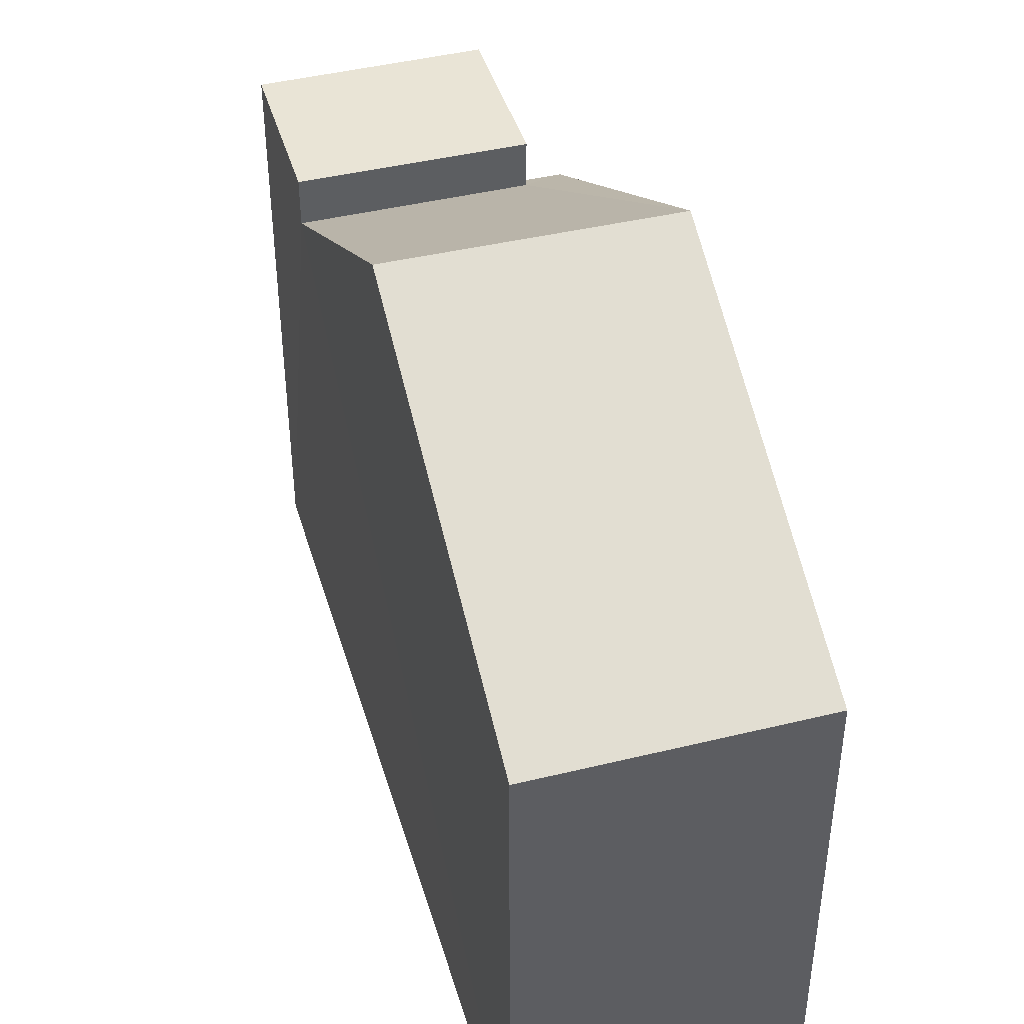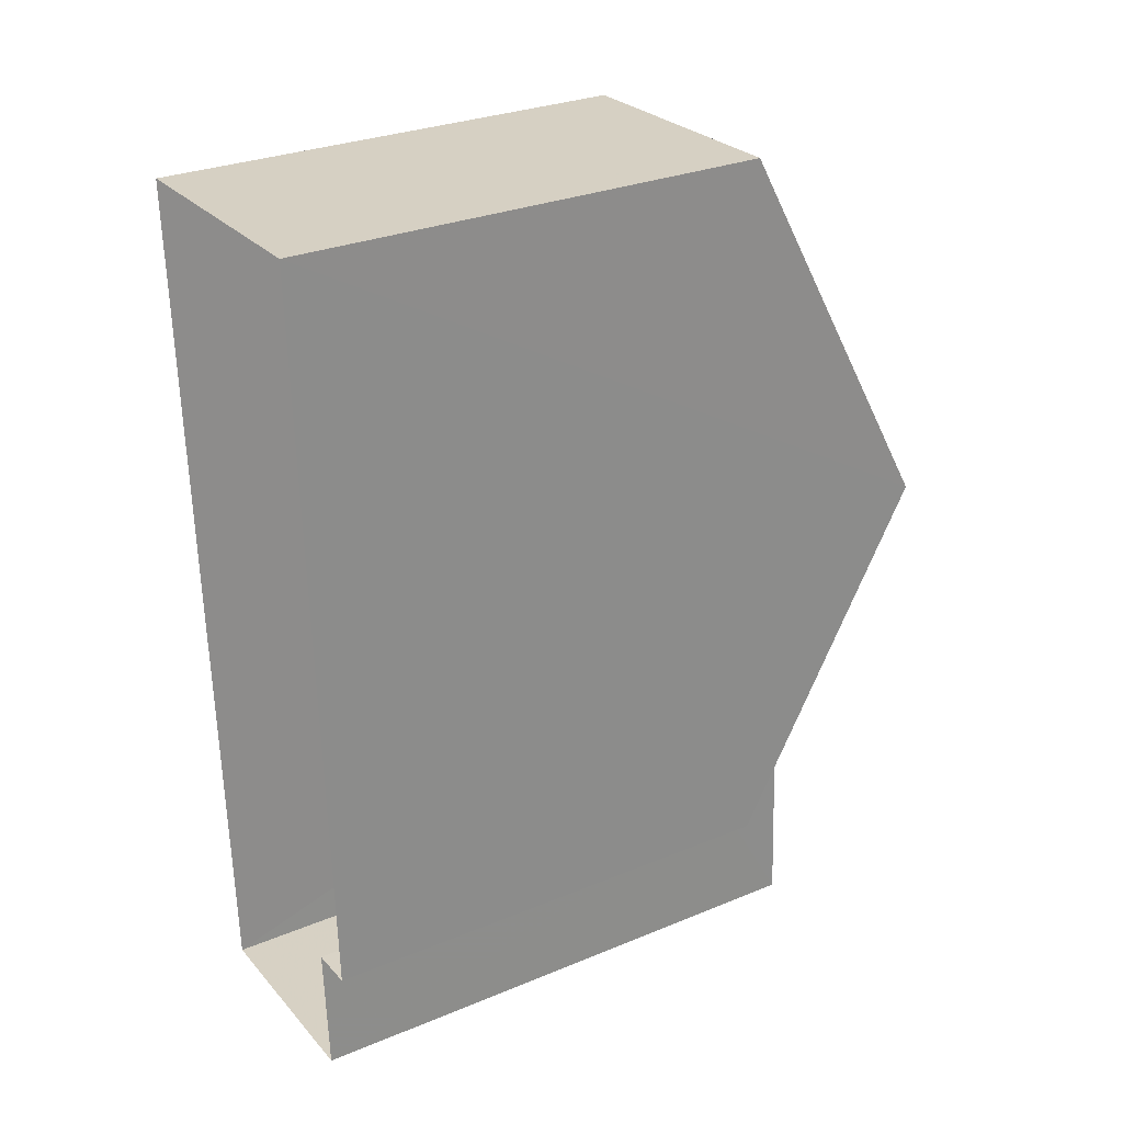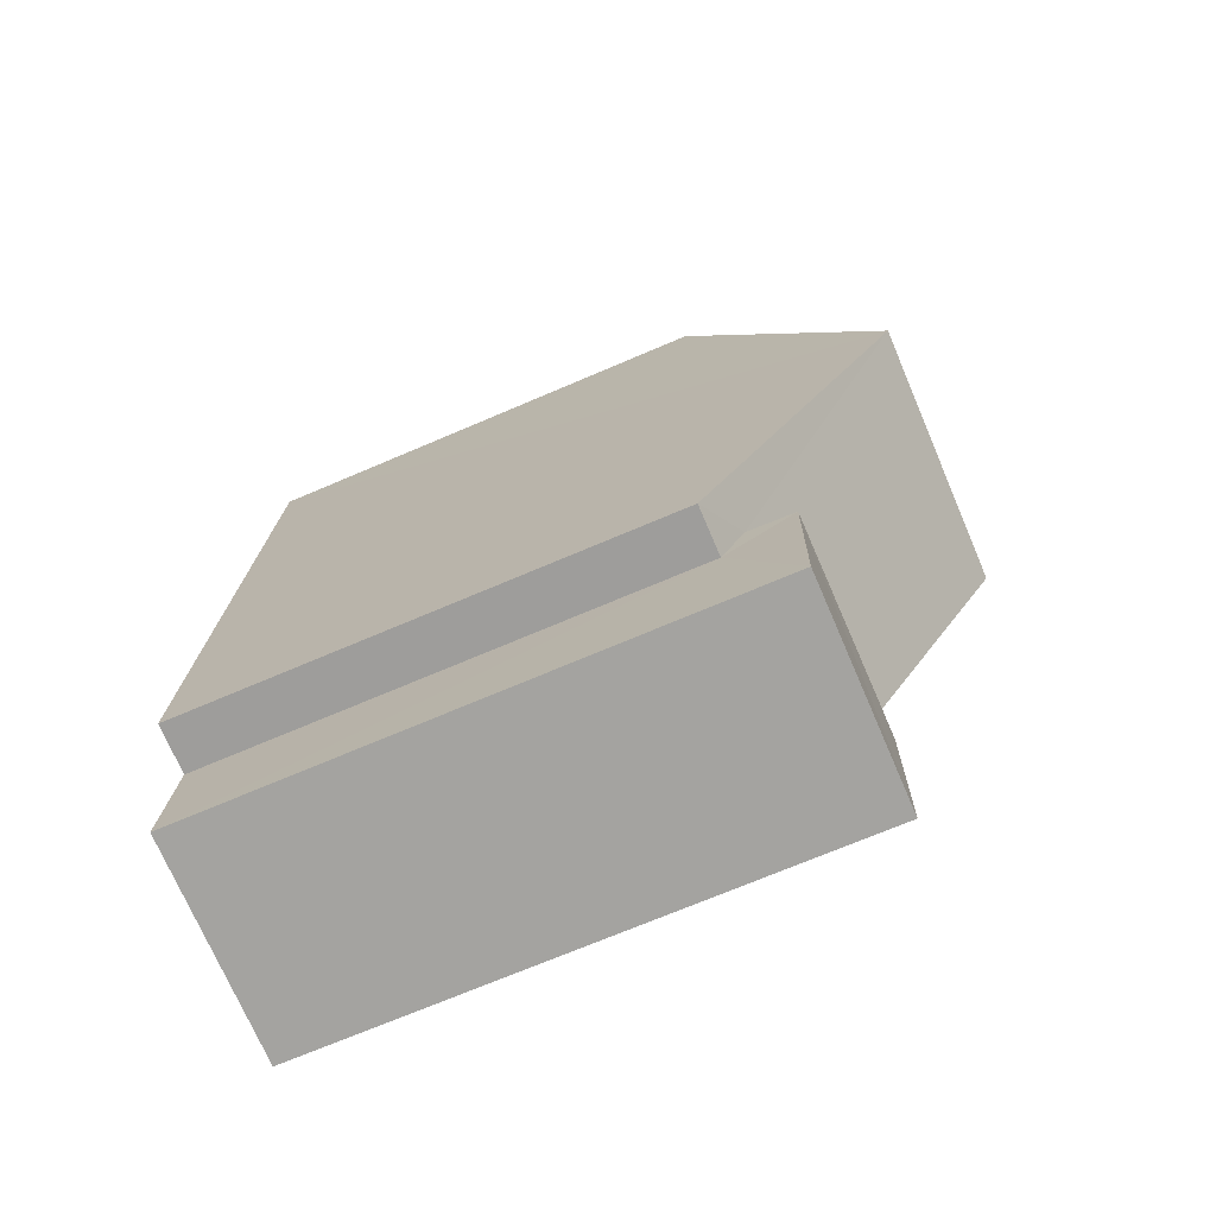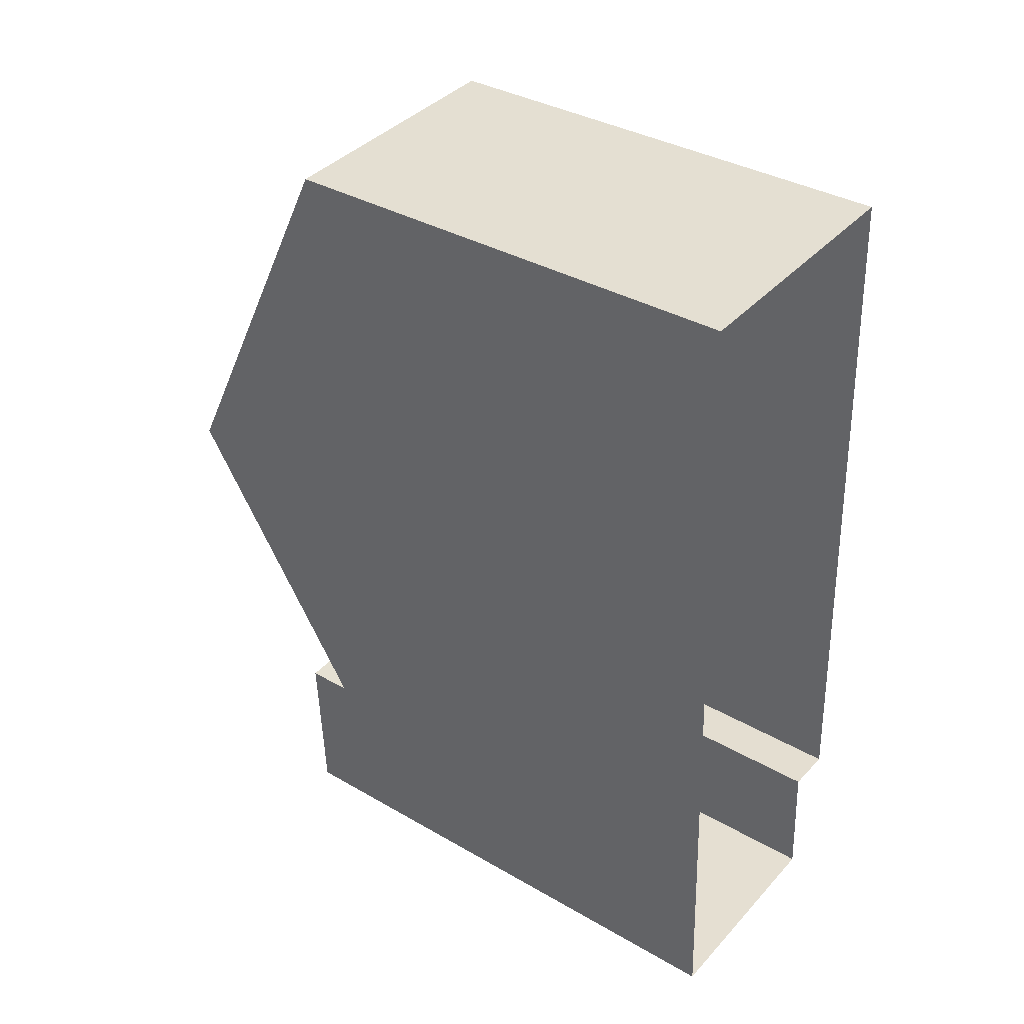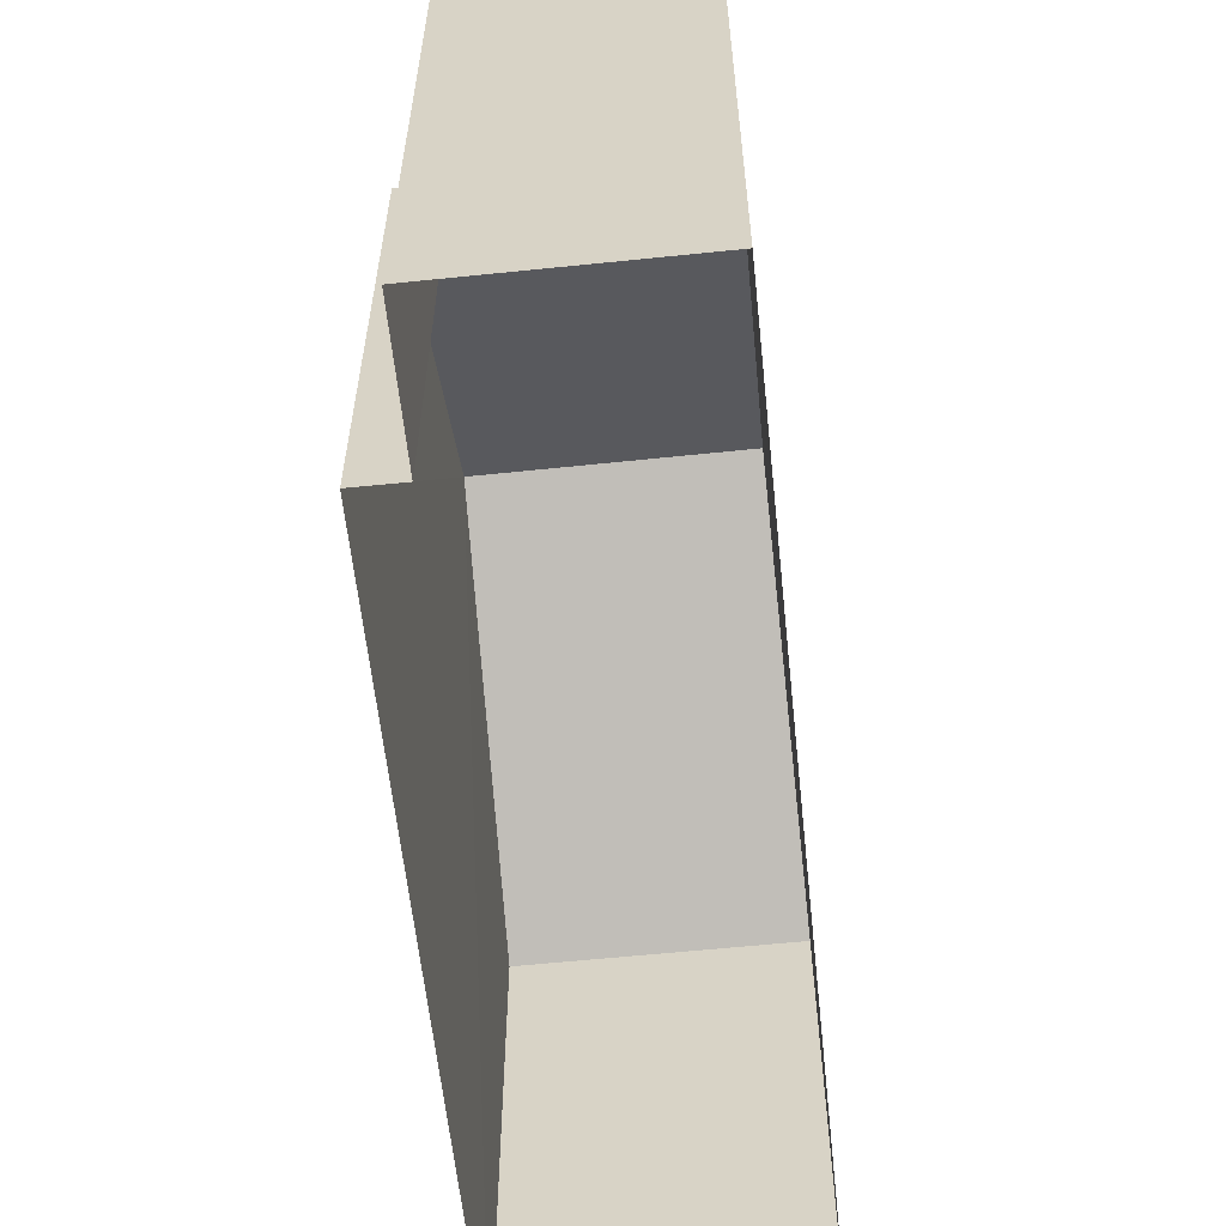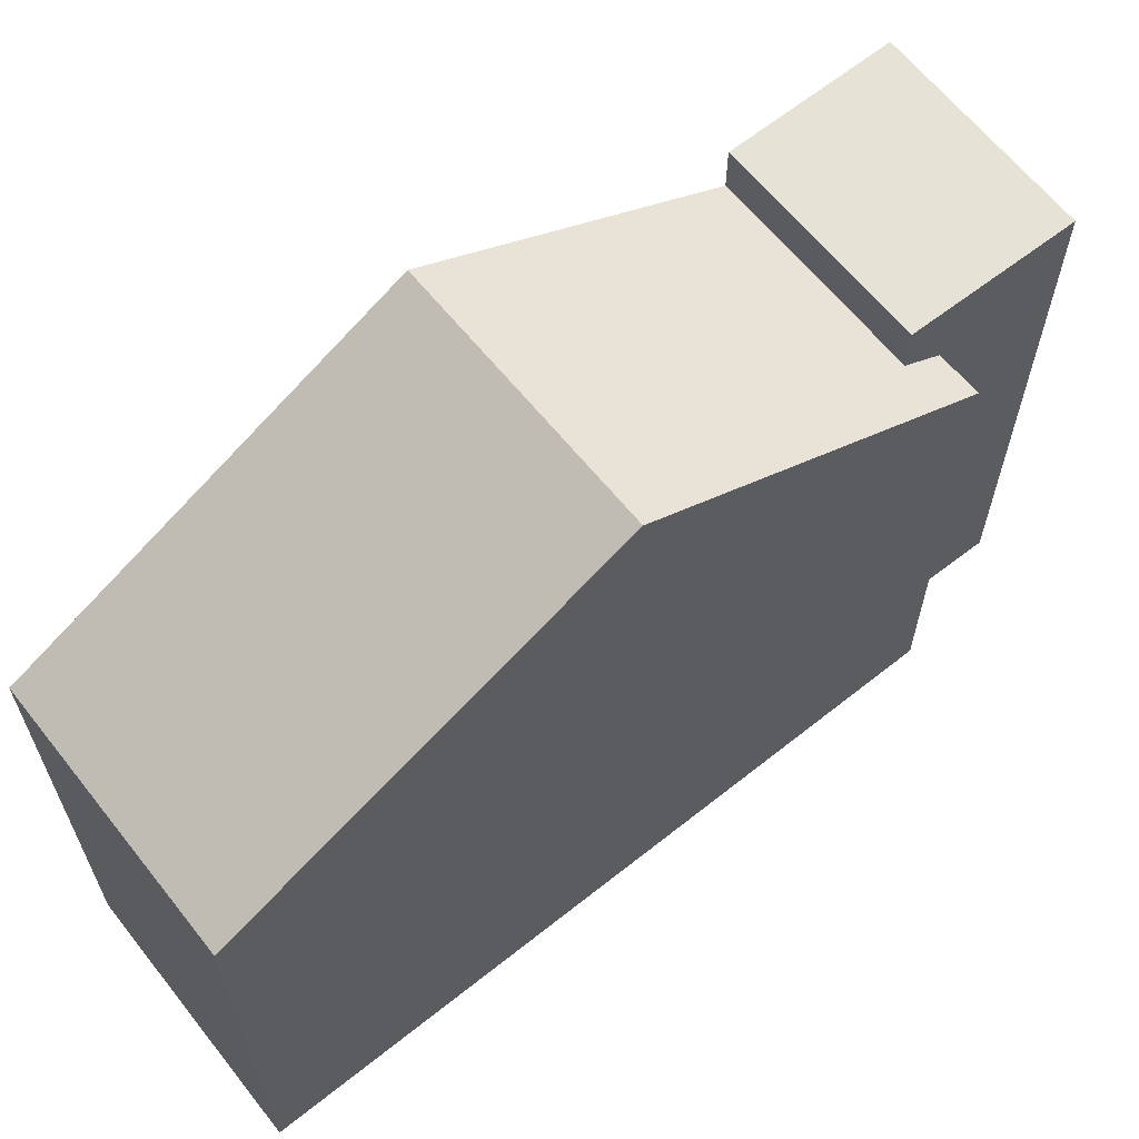
<metadata>
{"format":"obj","ext":"obj","renderer":"f3d","projection":"perspective","resolution":1024,"background":"white","views":[{"elev":42.6,"azim":161.2,"up":"+Z"},{"elev":29.3,"azim":-121.5,"up":"+Y"},{"elev":-70.6,"azim":-66.8,"up":"+Y"},{"elev":35.9,"azim":127.3,"up":"+Y"},{"elev":-59.7,"azim":3.5,"up":"+Z"},{"elev":63.5,"azim":-131.2,"up":"+Z"}]}
</metadata>
<code>
v -3.724e+05 -1.055e+05 23.49
v -3.724e+05 -1.055e+05 23.49
v -3.724e+05 -1.055e+05 23.49
v -3.724e+05 -1.055e+05 23.49
v -3.724e+05 -1.055e+05 23.49
v -3.724e+05 -1.055e+05 23.49
v -3.724e+05 -1.055e+05 32.7
v -3.724e+05 -1.055e+05 30.03
v -3.724e+05 -1.055e+05 32.7
v -3.724e+05 -1.055e+05 30.03
v -3.724e+05 -1.055e+05 30.97
v -3.724e+05 -1.055e+05 30.97
v -3.724e+05 -1.055e+05 30.97
v -3.724e+05 -1.055e+05 30.97
v -3.724e+05 -1.055e+05 30.34
v -3.724e+05 -1.055e+05 30.34
v -3.724e+05 -1.055e+05 30.03
v -3.724e+05 -1.055e+05 30.03
f 1 2 3
f 2 4 3
f 3 5 6
f 3 4 5
f 7 8 9
f 7 10 8
f 11 12 13
f 14 11 13
f 15 7 16
f 7 9 16
f 16 17 18
f 16 9 17
f 18 17 1
f 3 18 1
f 15 13 12
f 15 16 13
f 8 2 9
f 2 1 9
f 1 17 9
f 3 6 18
f 6 14 18
f 18 13 16
f 18 14 13
f 10 7 15
f 4 10 15
f 4 15 5
f 15 12 11
f 15 11 5
f 8 4 2
f 8 10 4
f 11 6 5
f 11 14 6

</code>
